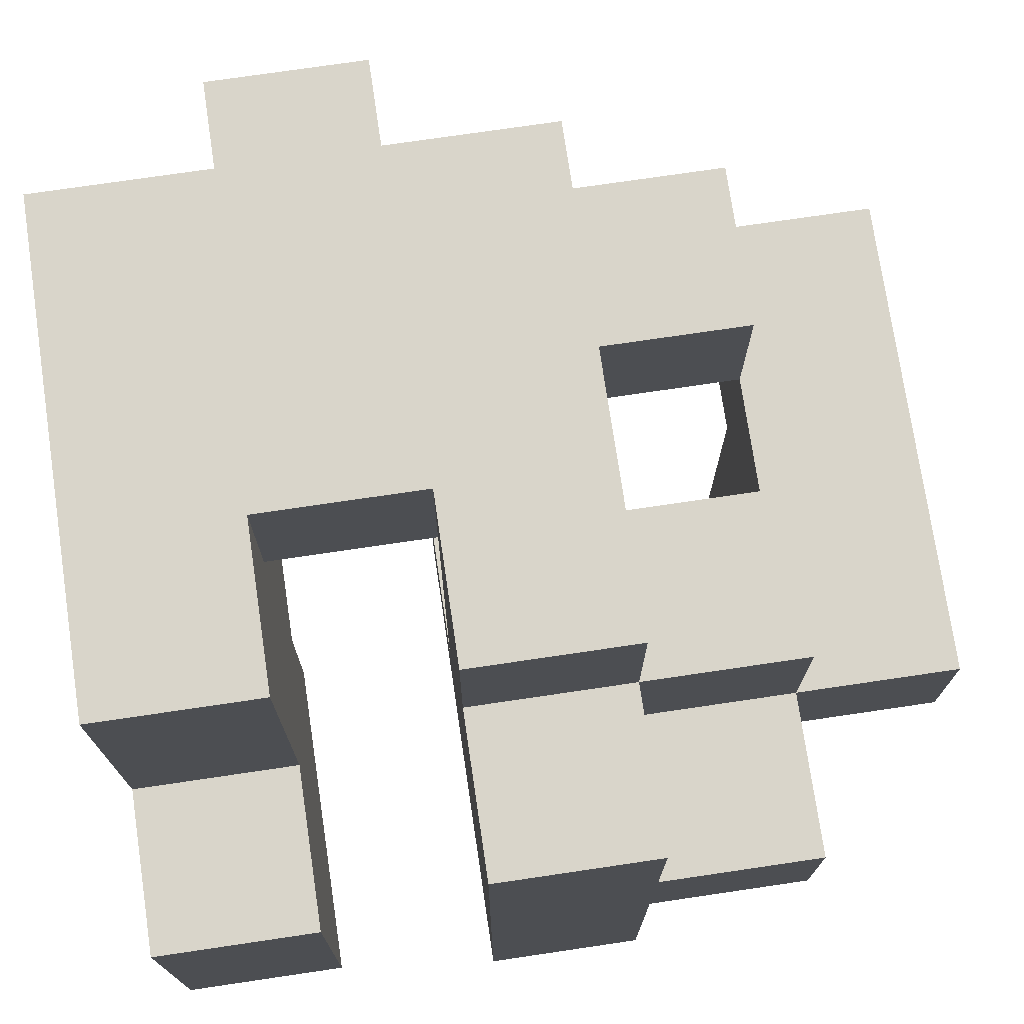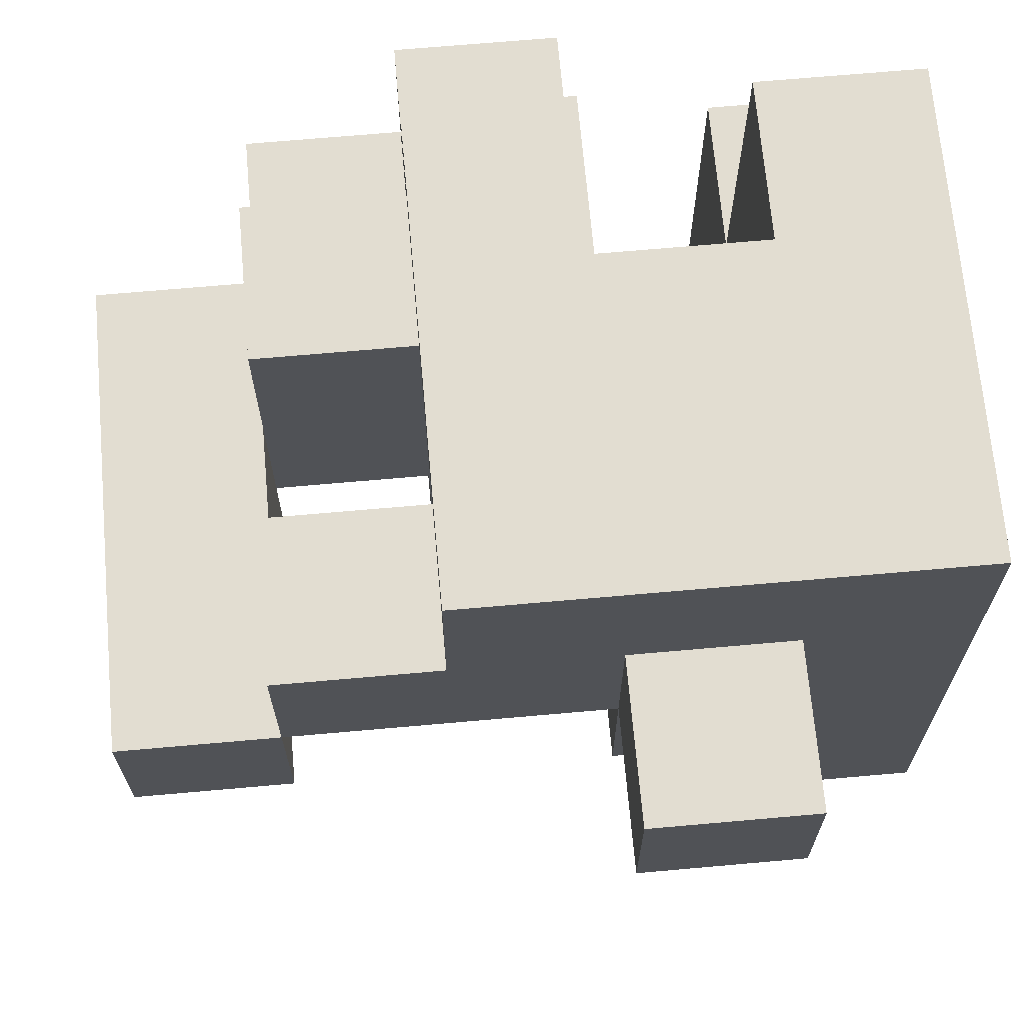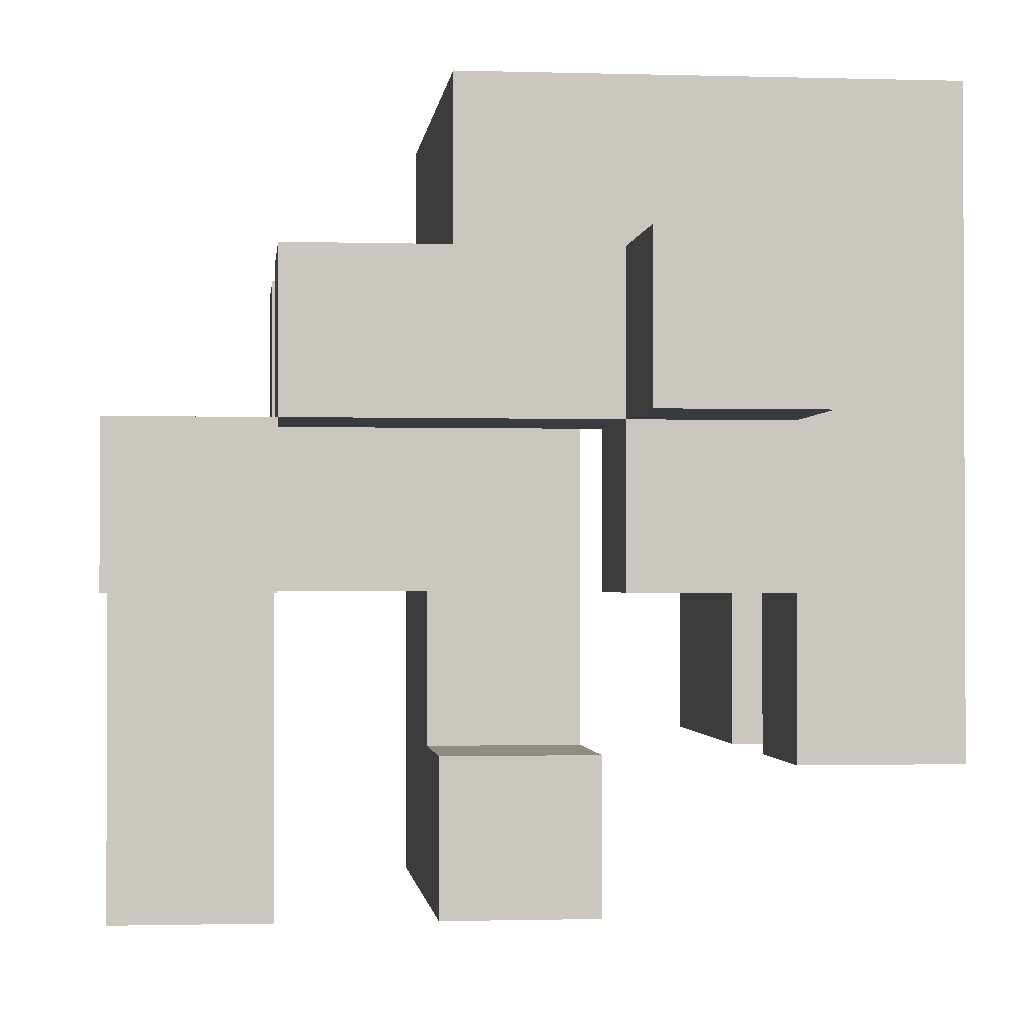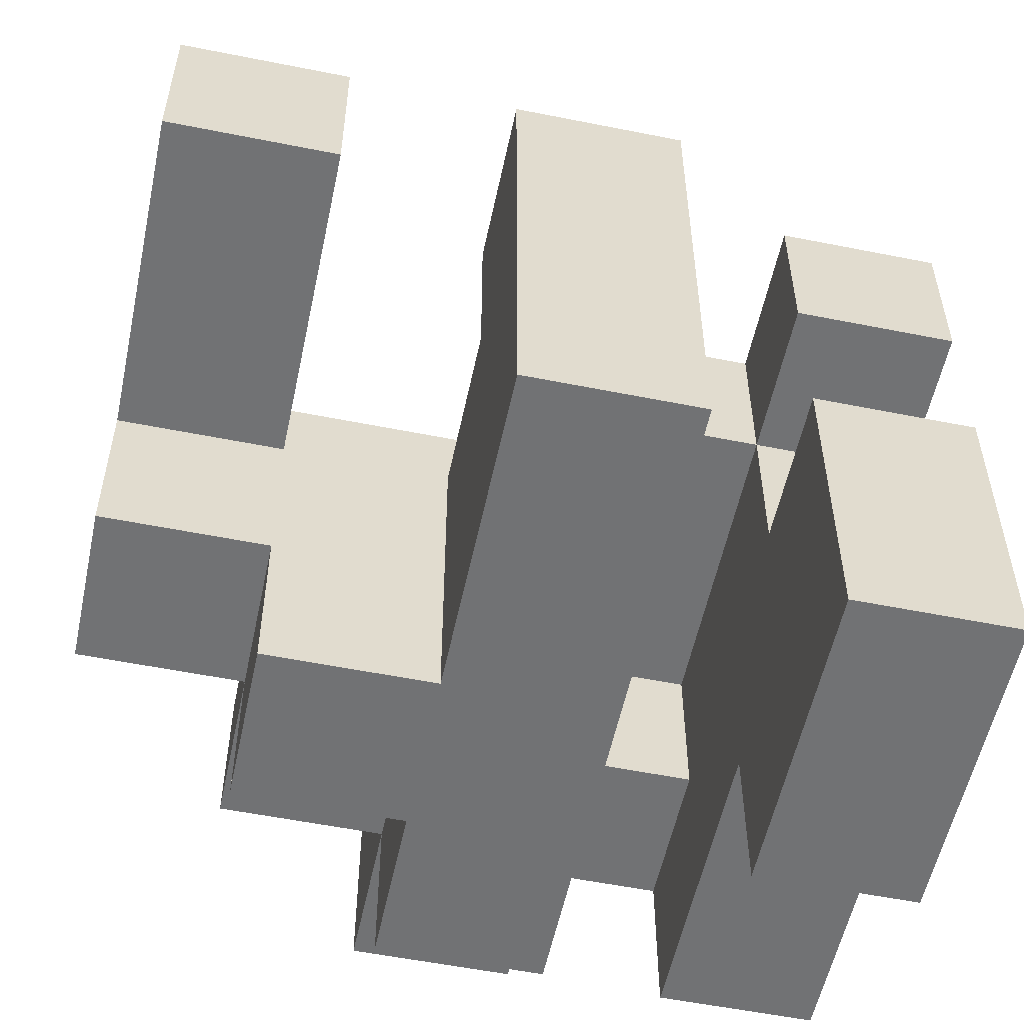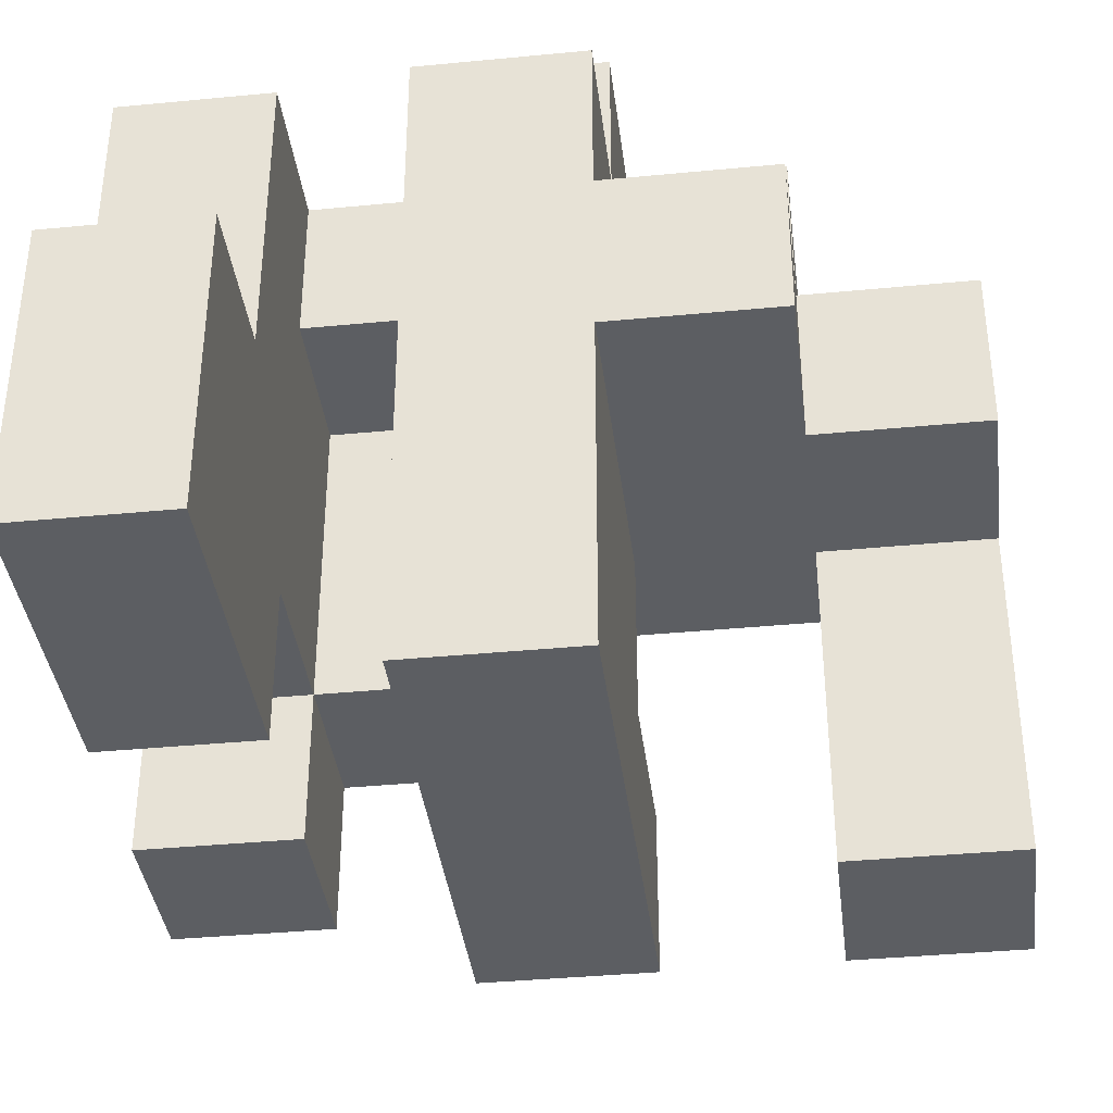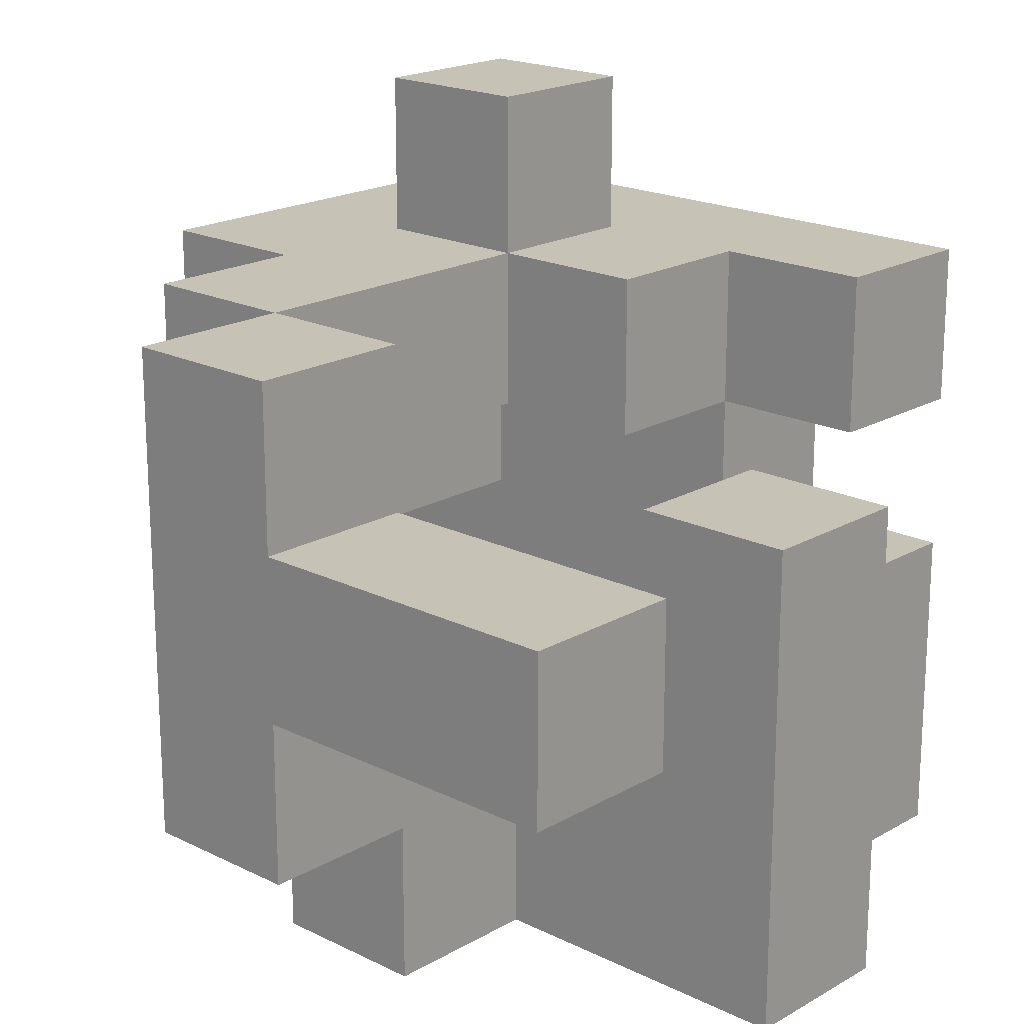
<metadata>
{"format":"obj","ext":"obj","renderer":"f3d","projection":"perspective","resolution":1024,"background":"white","views":[{"elev":74.4,"azim":-8.4,"up":"+Z"},{"elev":68.5,"azim":174.9,"up":"+Z"},{"elev":-1.4,"azim":173.9,"up":"+Z"},{"elev":-55.5,"azim":168.1,"up":"+Y"},{"elev":-38.0,"azim":7.0,"up":"+Z"},{"elev":19.3,"azim":132.9,"up":"+Y"}]}
</metadata>
<code>
v -0.1 -0.5 -0.5
v -0.1 -0.5 -0.3
v -0.1 -0.3 -0.3
v -0.1 -0.3 -0.5
v 0.1 -0.5 -0.5
v 0.1 -0.3 -0.5
v 0.1 -0.3 -0.3
v 0.1 -0.5 -0.3
v -0.1 -0.1 -0.3
v -0.1 -0.1 -0.5
v 0.1 -0.1 -0.5
v 0.1 -0.1 -0.3
v -0.1 0.1 -0.3
v -0.1 0.1 -0.5
v 0.1 0.1 -0.5
v 0.1 0.1 -0.3
v 0.3 -0.1 -0.5
v 0.3 -0.1 -0.3
v 0.3 0.1 -0.3
v 0.3 0.1 -0.5
v 0.5 -0.1 -0.5
v 0.5 0.1 -0.5
v 0.5 0.1 -0.3
v 0.5 -0.1 -0.3
v -0.5 -0.5 -0.3
v -0.5 -0.5 -0.1
v -0.5 -0.3 -0.1
v -0.5 -0.3 -0.3
v -0.3 -0.5 -0.3
v -0.3 -0.3 -0.3
v -0.3 -0.3 -0.1
v -0.3 -0.5 -0.1
v -0.1 -0.5 -0.1
v -0.1 -0.3 -0.1
v 0.1 -0.3 -0.1
v 0.1 -0.5 -0.1
v -0.5 -0.1 -0.1
v -0.5 -0.1 -0.3
v -0.3 -0.1 -0.3
v -0.3 -0.1 -0.1
v -0.1 -0.1 -0.1
v 0.1 -0.1 -0.1
v 0.3 -0.1 -0.1
v 0.3 0.1 -0.1
v 0.5 0.1 -0.1
v 0.5 -0.1 -0.1
v -0.5 0.1 -0.3
v -0.5 0.1 -0.1
v -0.5 0.3 -0.1
v -0.5 0.3 -0.3
v -0.3 0.1 -0.3
v -0.3 0.3 -0.3
v -0.3 0.3 -0.1
v -0.3 0.1 -0.1
v -0.5 -0.5 0.1
v -0.5 -0.3 0.1
v -0.3 -0.3 0.1
v -0.3 -0.5 0.1
v -0.1 -0.5 0.1
v -0.1 -0.3 0.1
v 0.1 -0.5 0.1
v 0.3 -0.5 -0.1
v 0.3 -0.3 -0.1
v 0.3 -0.3 0.1
v 0.3 -0.5 0.1
v 0.1 -0.3 0.1
v -0.5 -0.1 0.1
v -0.3 -0.1 0.1
v -0.1 -0.1 0.1
v 0.1 -0.1 0.1
v 0.3 -0.1 0.1
v 0.5 -0.3 -0.1
v 0.5 -0.1 0.1
v 0.5 -0.3 0.1
v -0.5 0.1 0.1
v -0.3 0.1 0.1
v 0.3 0.1 0.1
v 0.5 0.1 0.1
v -0.5 0.3 0.1
v -0.3 0.3 0.1
v -0.1 0.1 -0.1
v -0.1 0.3 -0.1
v -0.1 0.3 0.1
v -0.1 0.1 0.1
v 0.3 0.3 0.1
v 0.3 0.3 -0.1
v 0.5 0.3 -0.1
v 0.5 0.3 0.1
v -0.1 -0.5 0.3
v -0.1 -0.3 0.3
v 0.1 -0.3 0.3
v 0.1 -0.5 0.3
v -0.5 -0.3 0.3
v -0.5 -0.1 0.3
v -0.3 -0.1 0.3
v -0.3 -0.3 0.3
v -0.1 -0.1 0.3
v 0.1 -0.1 0.3
v 0.3 -0.1 0.3
v 0.3 -0.3 0.3
v -0.5 0.1 0.3
v -0.3 0.1 0.3
v -0.5 0.3 0.3
v -0.3 0.3 0.3
v -0.1 0.1 0.3
v 0.1 0.1 0.1
v 0.1 0.1 0.3
v -0.1 0.3 0.3
v 0.1 0.3 0.3
v 0.1 0.3 0.1
v 0.3 0.3 0.3
v 0.3 0.1 0.3
v -0.3 0.5 0.3
v -0.3 0.5 0.1
v -0.1 0.5 0.1
v -0.1 0.5 0.3
v -0.5 -0.3 0.5
v -0.5 -0.1 0.5
v -0.3 -0.1 0.5
v -0.3 -0.3 0.5
v -0.1 -0.3 0.5
v -0.1 -0.1 0.5
v 0.1 -0.1 0.5
v 0.1 -0.3 0.5
v -0.5 0.1 0.5
v -0.3 0.1 0.5
v -0.1 0.1 0.5
v 0.1 0.1 0.5
v -0.5 0.3 0.5
v -0.3 0.3 0.5
v -0.1 0.3 0.5
v 0.1 0.3 0.5
f 1 2 3
f 1 3 4
f 5 6 7
f 5 7 8
f 1 5 8
f 1 8 2
f 1 4 6
f 1 6 5
f 4 3 9
f 4 9 10
f 6 11 12
f 6 12 7
f 4 10 11
f 4 11 6
f 10 9 13
f 10 13 14
f 11 15 16
f 11 16 12
f 14 13 16
f 14 16 15
f 10 14 15
f 10 15 11
f 9 12 16
f 9 16 13
f 17 18 19
f 17 19 20
f 21 22 23
f 21 23 24
f 17 21 24
f 17 24 18
f 20 19 23
f 20 23 22
f 17 20 22
f 17 22 21
f 25 26 27
f 25 27 28
f 29 30 31
f 29 31 32
f 25 29 32
f 25 32 26
f 25 28 30
f 25 30 29
f 2 33 34
f 2 34 3
f 8 7 35
f 8 35 36
f 2 8 36
f 2 36 33
f 28 27 37
f 28 37 38
f 30 39 40
f 30 40 31
f 38 37 40
f 38 40 39
f 28 38 39
f 28 39 30
f 3 34 41
f 3 41 9
f 7 12 42
f 7 42 35
f 9 41 42
f 9 42 12
f 18 43 44
f 18 44 19
f 24 23 45
f 24 45 46
f 18 24 46
f 18 46 43
f 19 44 45
f 19 45 23
f 47 48 49
f 47 49 50
f 51 52 53
f 51 53 54
f 47 51 54
f 47 54 48
f 50 49 53
f 50 53 52
f 47 50 52
f 47 52 51
f 26 55 56
f 26 56 27
f 32 31 57
f 32 57 58
f 26 32 58
f 26 58 55
f 55 58 57
f 55 57 56
f 33 59 60
f 33 60 34
f 33 36 61
f 33 61 59
f 62 63 64
f 62 64 65
f 36 62 65
f 36 65 61
f 36 35 63
f 36 63 62
f 61 65 64
f 61 64 66
f 27 56 67
f 27 67 37
f 31 40 68
f 31 68 57
f 34 60 69
f 34 69 41
f 41 69 70
f 41 70 42
f 42 70 71
f 42 71 43
f 35 42 43
f 35 43 63
f 72 46 73
f 72 73 74
f 63 72 74
f 63 74 64
f 63 43 46
f 63 46 72
f 64 74 73
f 64 73 71
f 37 67 75
f 37 75 48
f 40 54 76
f 40 76 68
f 37 48 54
f 37 54 40
f 43 71 77
f 43 77 44
f 46 45 78
f 46 78 73
f 71 73 78
f 71 78 77
f 48 75 79
f 48 79 49
f 49 79 80
f 49 80 53
f 81 82 83
f 81 83 84
f 54 81 84
f 54 84 76
f 53 80 83
f 53 83 82
f 54 53 82
f 54 82 81
f 44 77 85
f 44 85 86
f 45 87 88
f 45 88 78
f 86 85 88
f 86 88 87
f 44 86 87
f 44 87 45
f 77 78 88
f 77 88 85
f 59 89 90
f 59 90 60
f 61 66 91
f 61 91 92
f 59 61 92
f 59 92 89
f 89 92 91
f 89 91 90
f 56 93 94
f 56 94 67
f 57 68 95
f 57 95 96
f 56 57 96
f 56 96 93
f 60 90 97
f 60 97 69
f 69 97 98
f 69 98 70
f 64 71 99
f 64 99 100
f 66 64 100
f 66 100 91
f 70 98 99
f 70 99 71
f 91 100 99
f 91 99 98
f 67 94 101
f 67 101 75
f 68 76 102
f 68 102 95
f 75 101 103
f 75 103 79
f 79 103 104
f 79 104 80
f 76 84 105
f 76 105 102
f 84 106 107
f 84 107 105
f 83 108 109
f 83 109 110
f 84 83 110
f 84 110 106
f 77 85 111
f 77 111 112
f 106 77 112
f 106 112 107
f 110 109 111
f 110 111 85
f 106 110 85
f 106 85 77
f 107 112 111
f 107 111 109
f 80 104 113
f 80 113 114
f 83 115 116
f 83 116 108
f 114 113 116
f 114 116 115
f 80 114 115
f 80 115 83
f 104 108 116
f 104 116 113
f 93 117 118
f 93 118 94
f 96 95 119
f 96 119 120
f 93 96 120
f 93 120 117
f 117 120 119
f 117 119 118
f 90 121 122
f 90 122 97
f 91 98 123
f 91 123 124
f 90 91 124
f 90 124 121
f 121 124 123
f 121 123 122
f 94 118 125
f 94 125 101
f 118 119 126
f 118 126 125
f 95 97 122
f 95 122 119
f 95 102 105
f 95 105 97
f 119 122 127
f 119 127 126
f 98 107 128
f 98 128 123
f 97 105 107
f 97 107 98
f 122 123 128
f 122 128 127
f 101 125 129
f 101 129 103
f 103 129 130
f 103 130 104
f 125 126 130
f 125 130 129
f 104 130 131
f 104 131 108
f 126 127 131
f 126 131 130
f 107 109 132
f 107 132 128
f 108 131 132
f 108 132 109
f 127 128 132
f 127 132 131

</code>
